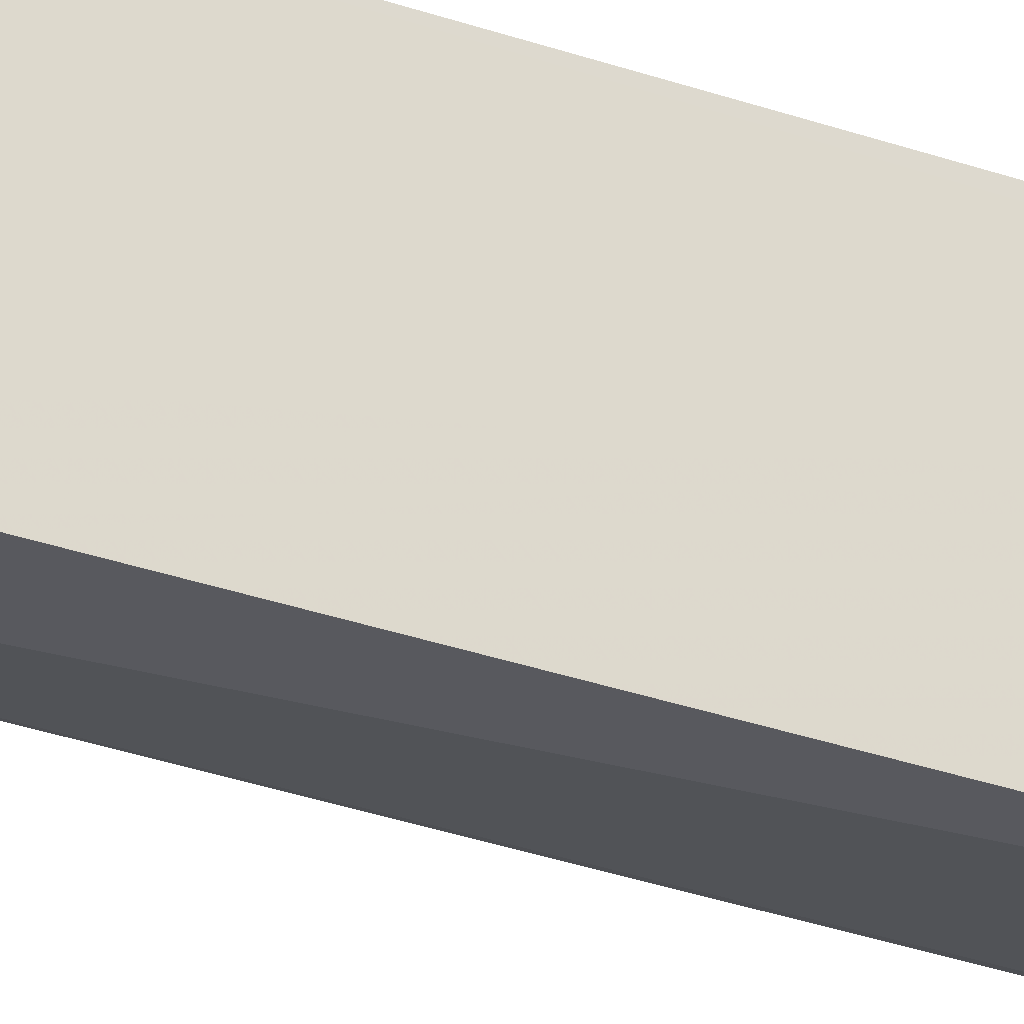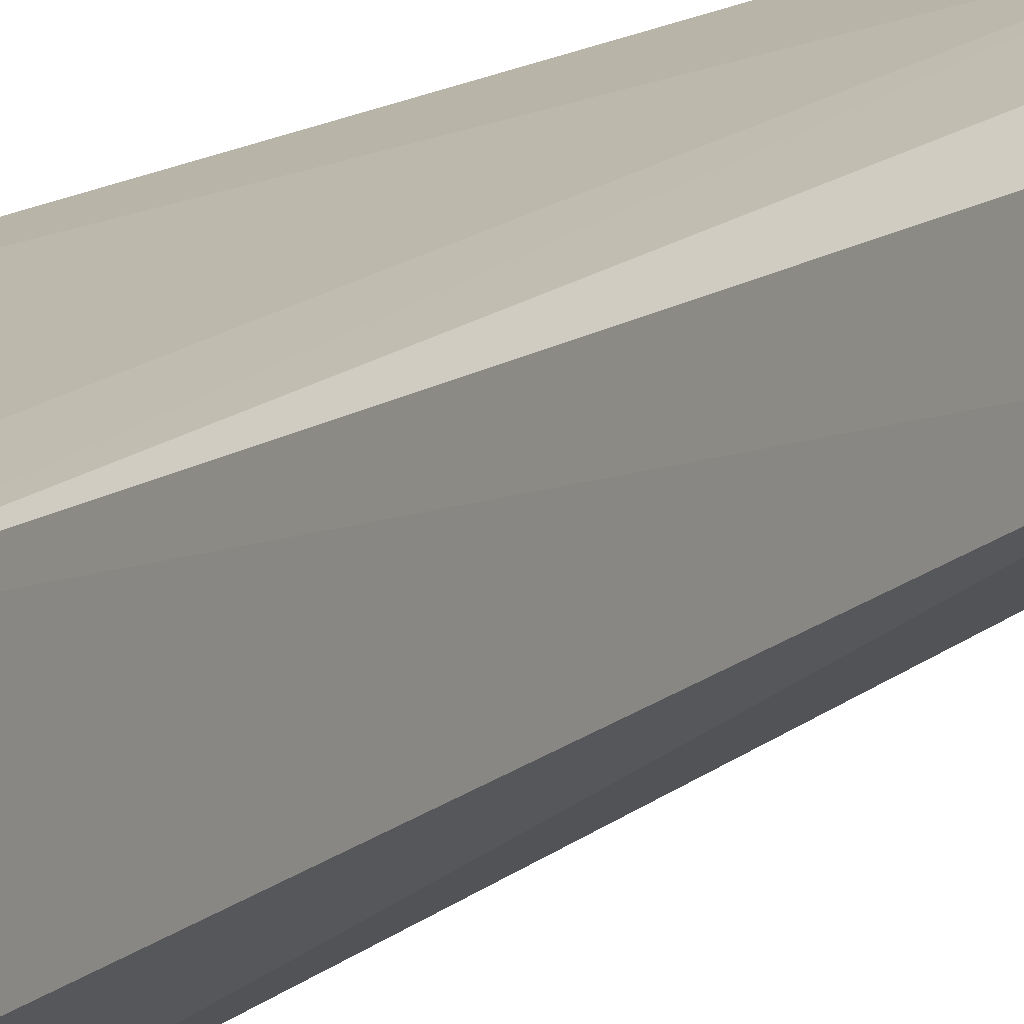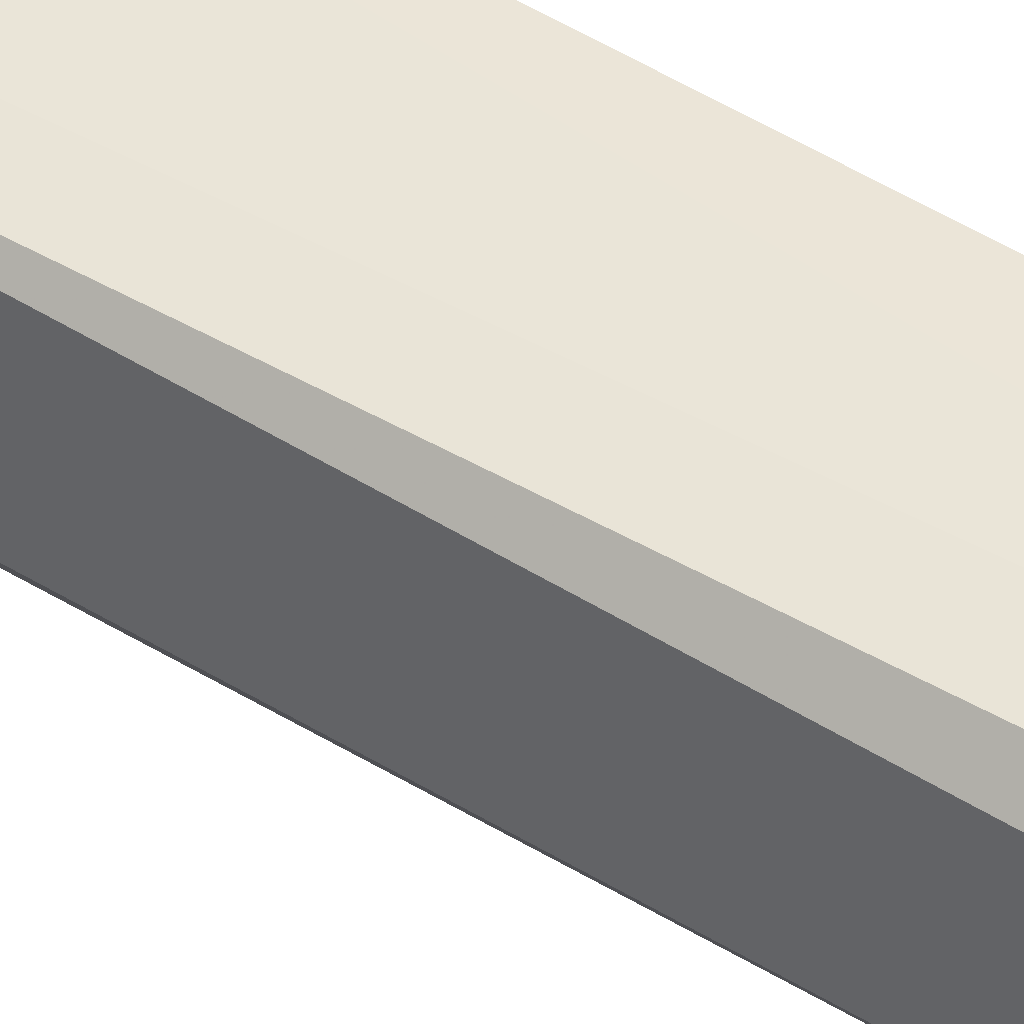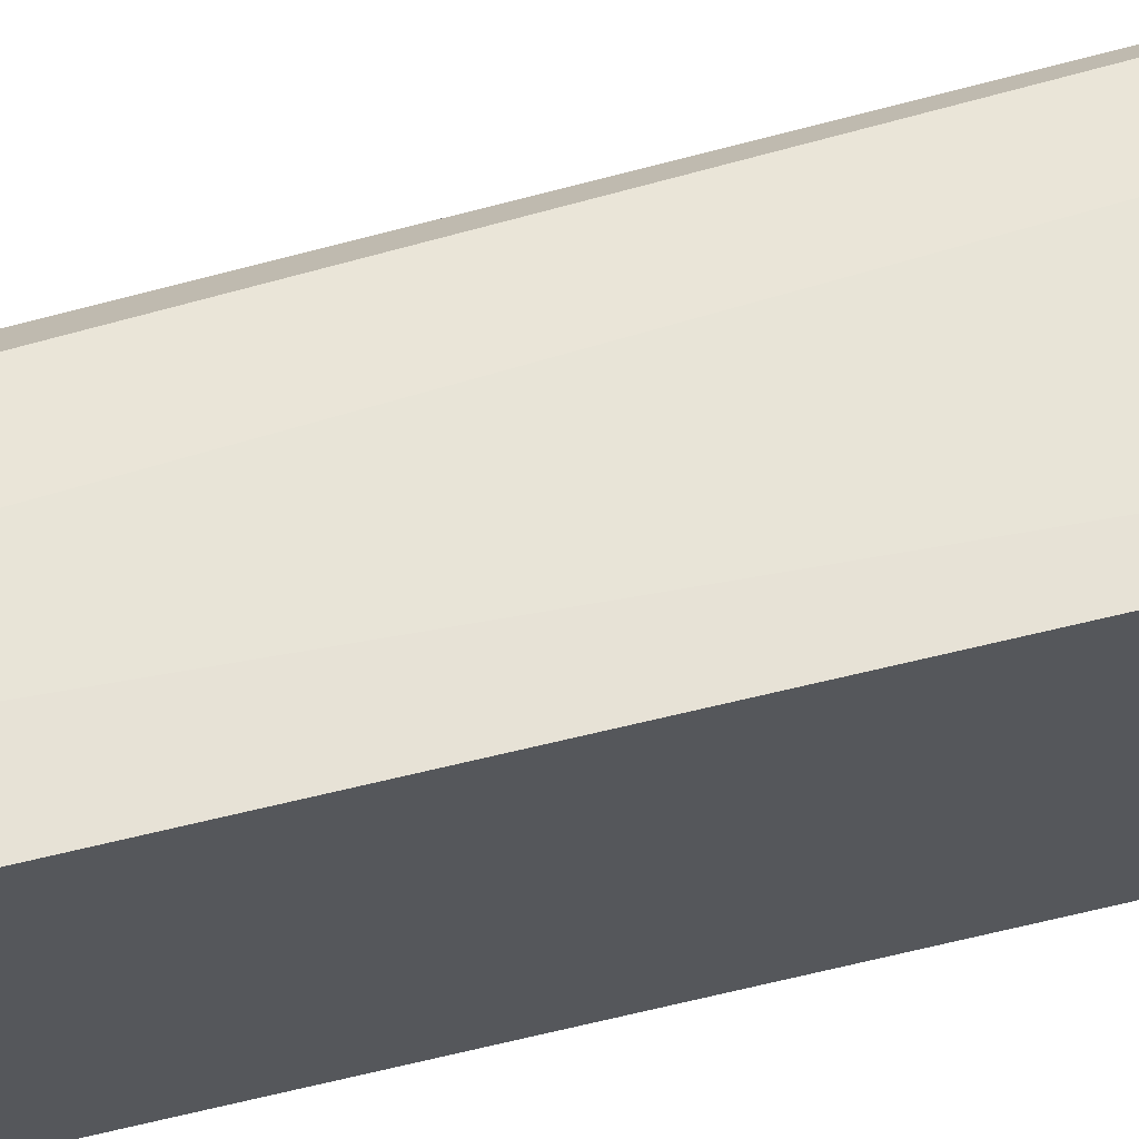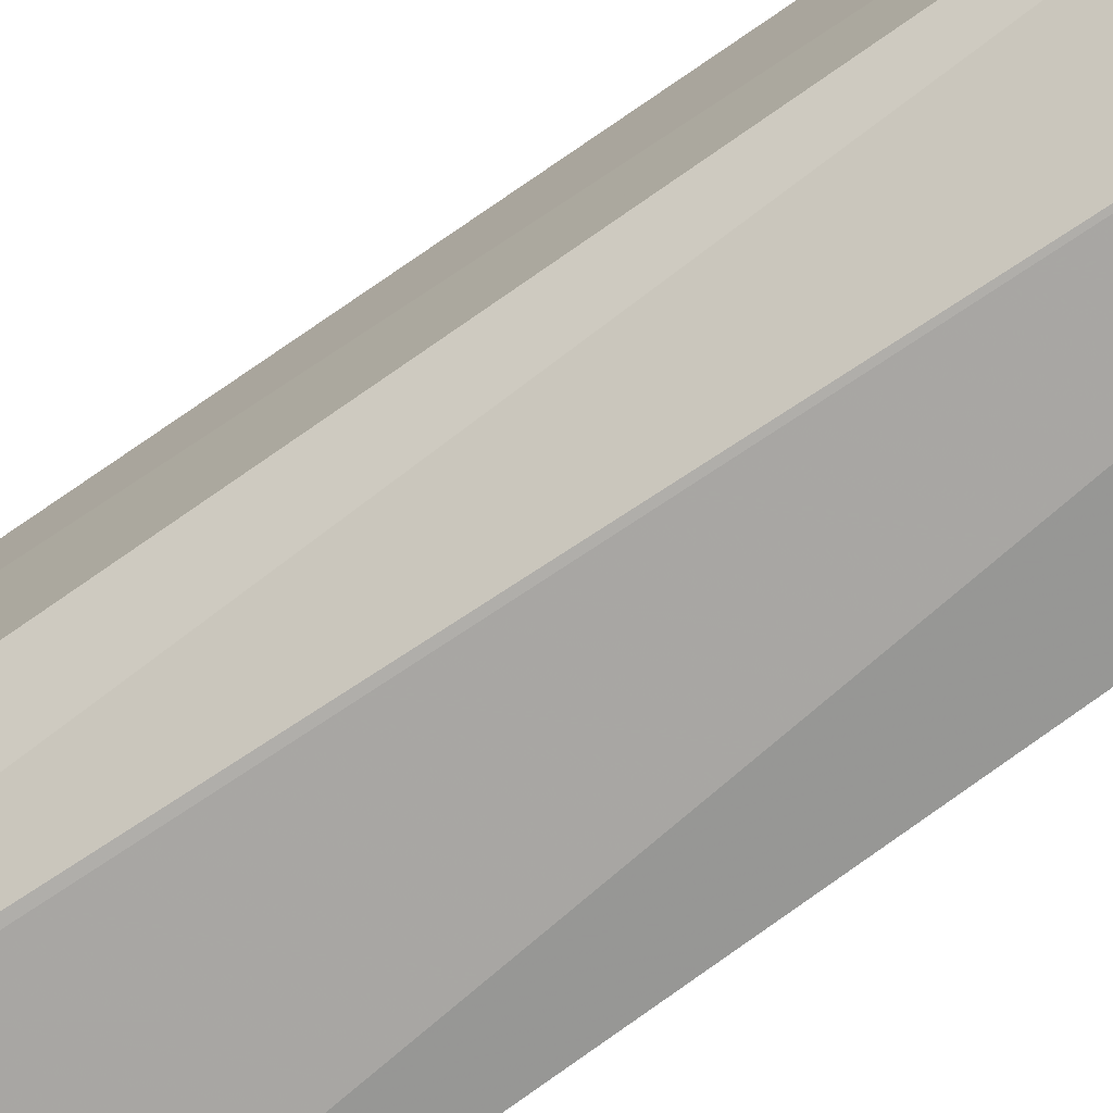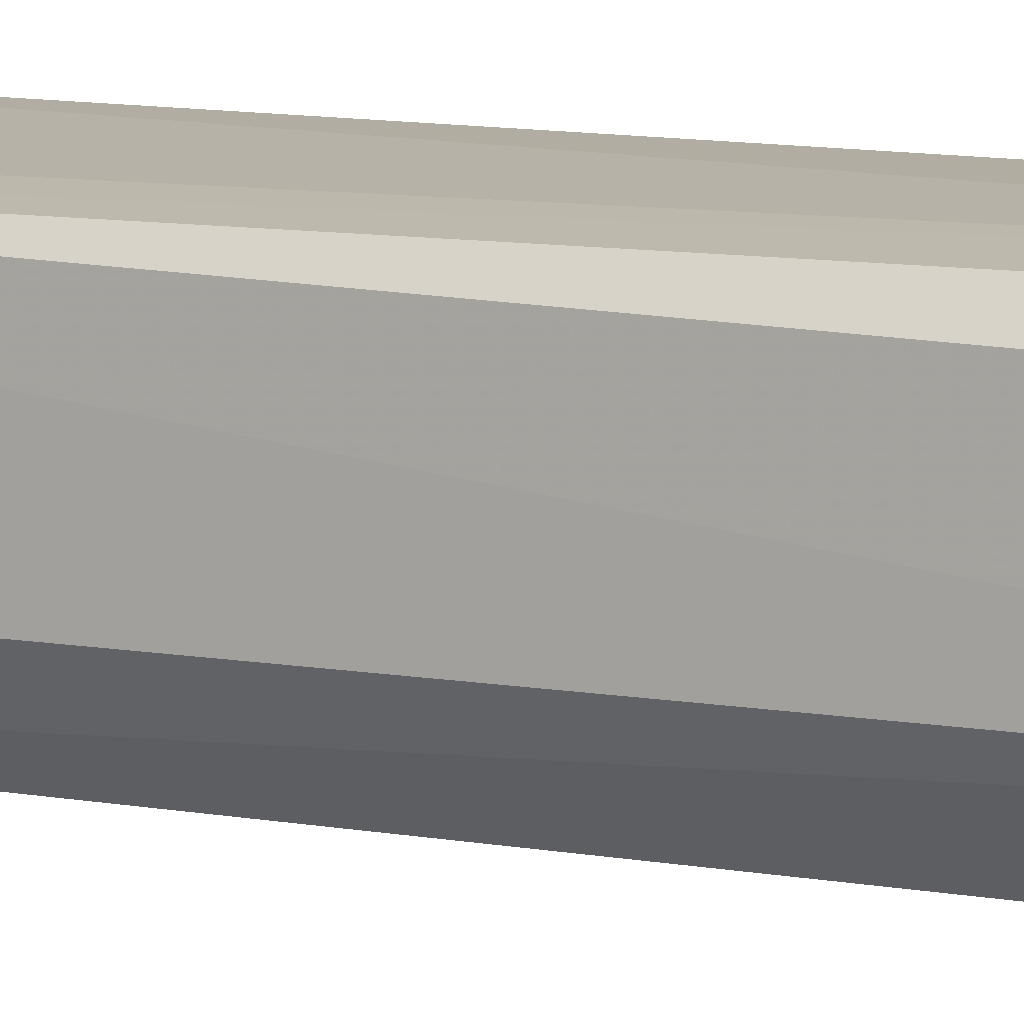
<metadata>
{"format":"obj","ext":"obj","renderer":"f3d","projection":"perspective","resolution":1024,"background":"white","views":[{"elev":-25.6,"azim":60.2,"up":"+Z"},{"elev":11.6,"azim":-152.1,"up":"+Z"},{"elev":45.9,"azim":-53.1,"up":"+Z"},{"elev":65.7,"azim":76.1,"up":"+Z"},{"elev":-71.4,"azim":-53.4,"up":"+Z"},{"elev":9.0,"azim":-59.1,"up":"+Z"}]}
</metadata>
<code>
v 0.06346 0.003288 0.07262
v 0.06345 -0.07409 0.07292
v 0.06345 -0.002451 0.05676
v 0.05223 0.007409 0.05757
v 0.04968 0.00769 0.07126
v 0.05661 -0.08594 0.05742
v 0.06345 0.007392 0.07157
v 0.05777 -0.08645 0.07275
v 0.06345 -0.07408 0.05787
v 0.05276 0.006947 0.0575
v 0.05147 -0.08553 0.06237
v 0.06347 0.007365 0.07157
v 0.05244 0.007691 0.07164
v 0.05784 -0.08637 0.05757
v 0.05749 0.007087 0.05758
v 0.04946 0.007465 0.06166
v 0.05182 -0.08615 0.06991
v 0.05371 -0.0862 0.07215
f 8 2 1
f 9 6 3
f 10 6 4
f 10 3 6
f 11 4 6
f 12 7 1
f 12 9 3
f 12 1 2
f 12 2 9
f 13 1 7
f 13 8 1
f 13 5 8
f 13 7 4
f 13 4 5
f 14 6 9
f 14 11 6
f 14 9 2
f 14 2 8
f 15 3 10
f 15 12 3
f 15 7 12
f 15 10 4
f 15 4 7
f 16 11 5
f 16 5 4
f 16 4 11
f 17 5 11
f 17 14 8
f 17 11 14
f 18 17 8
f 18 8 5
f 18 5 17

</code>
